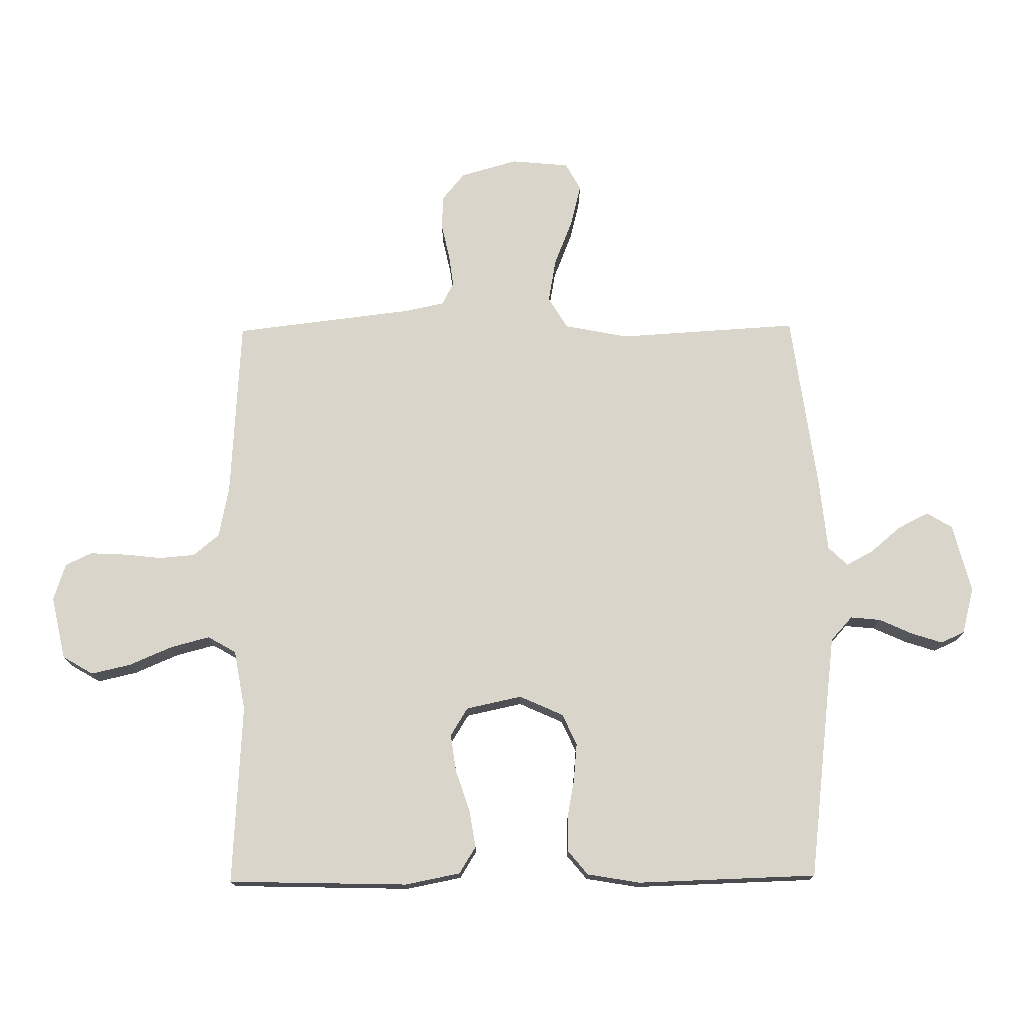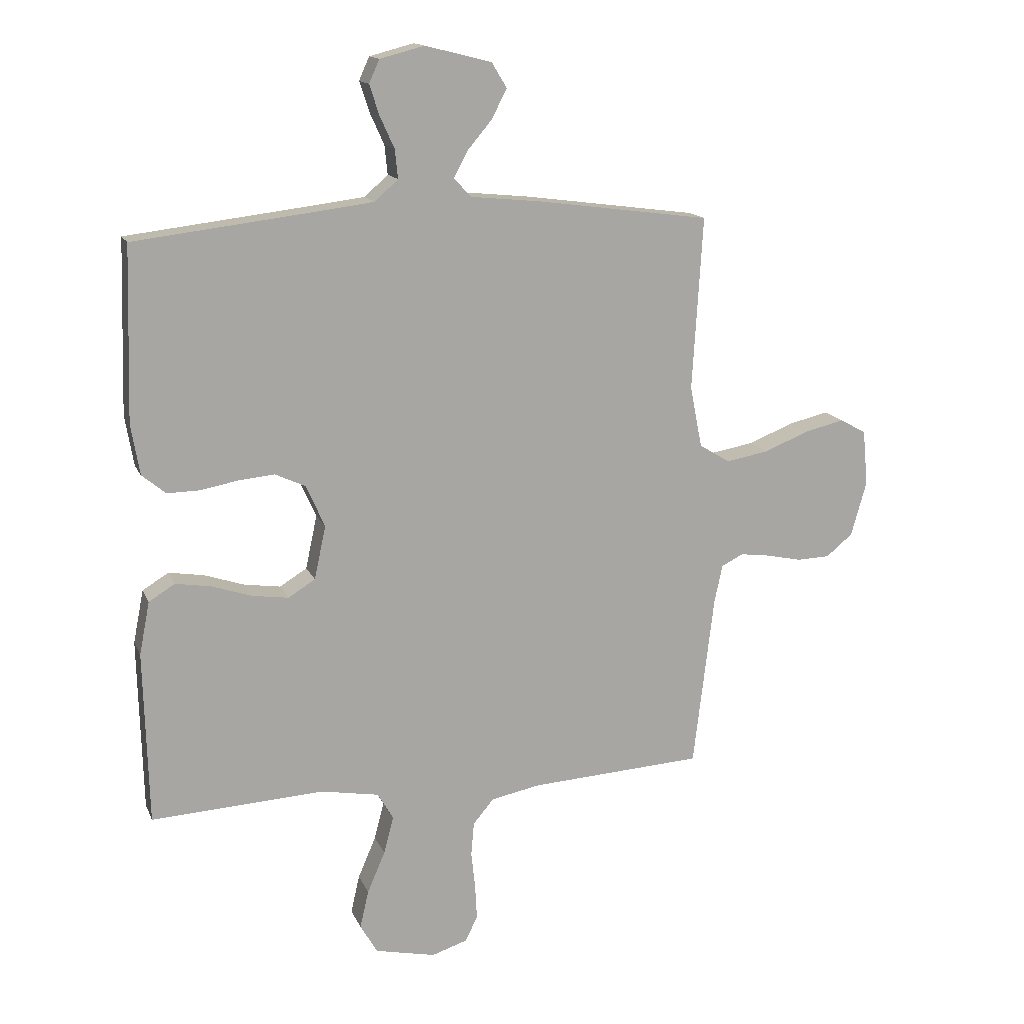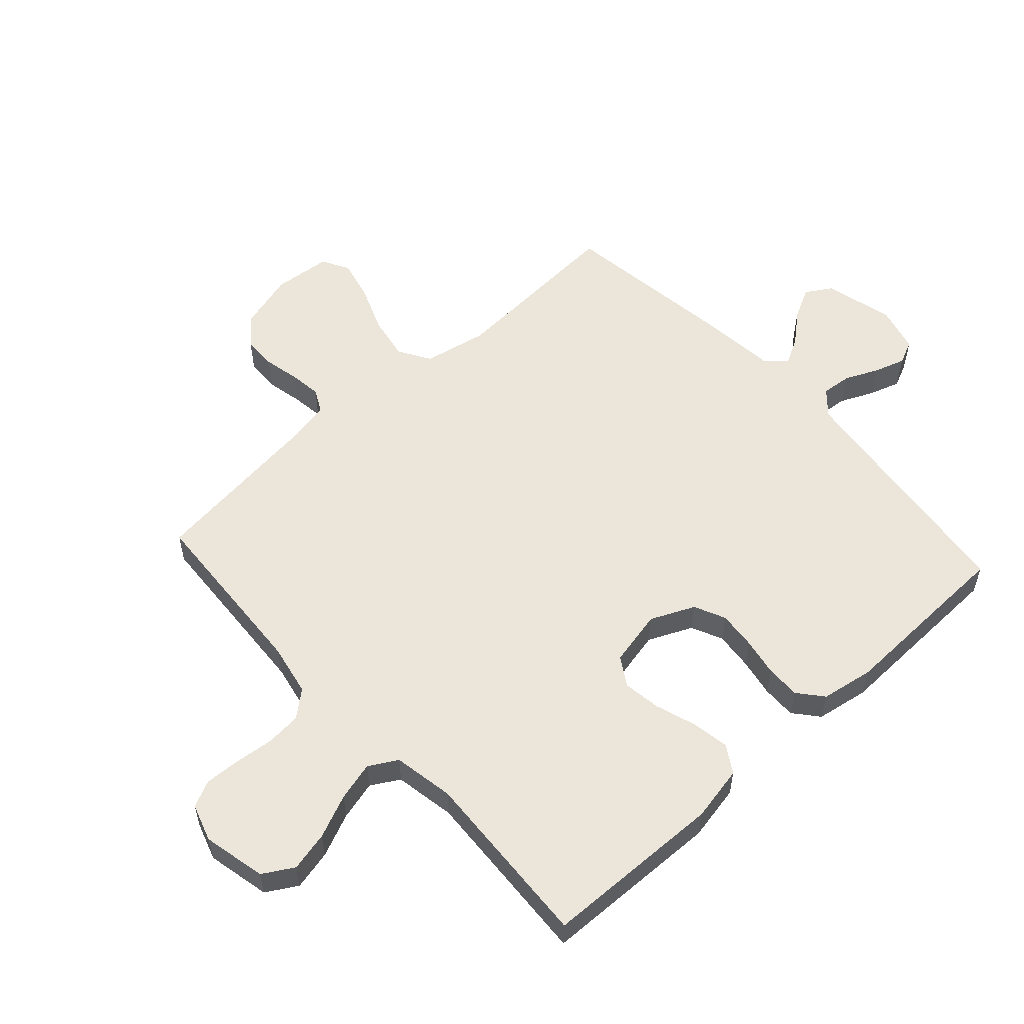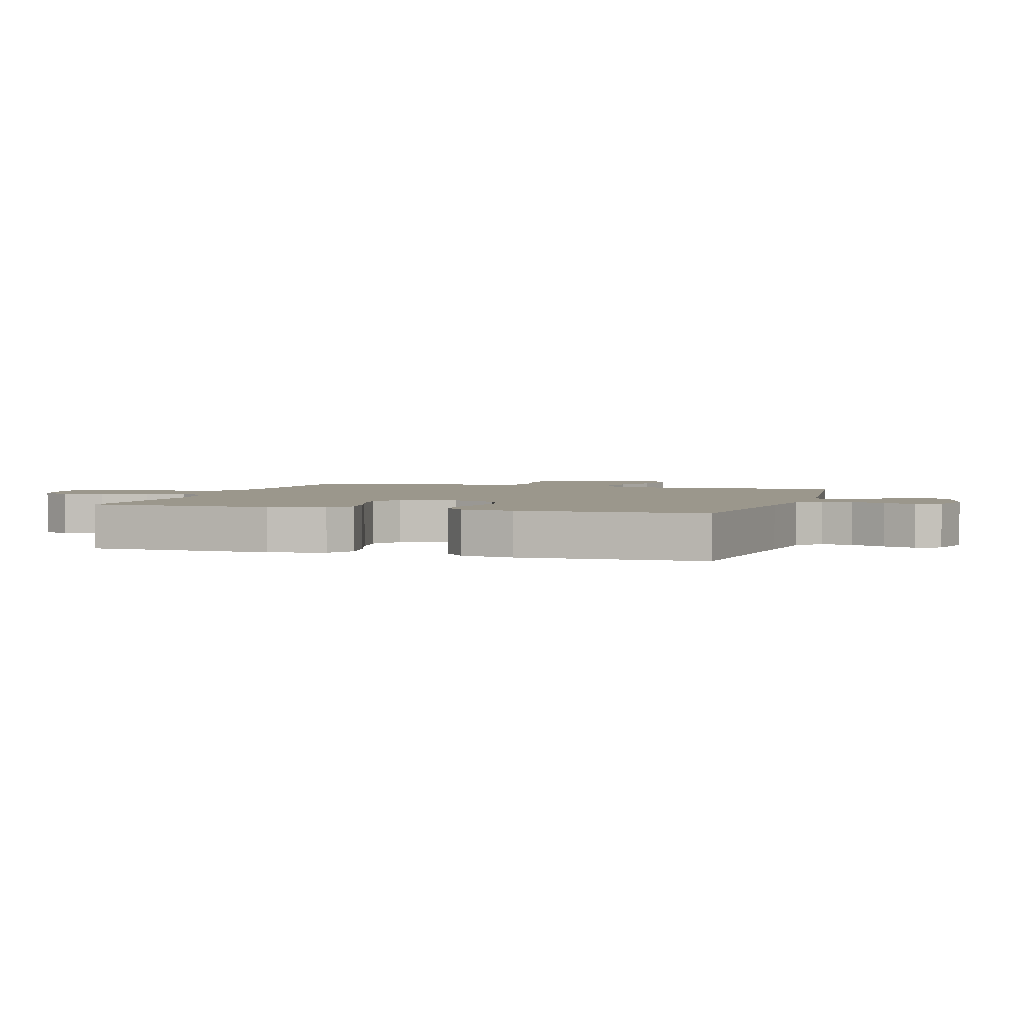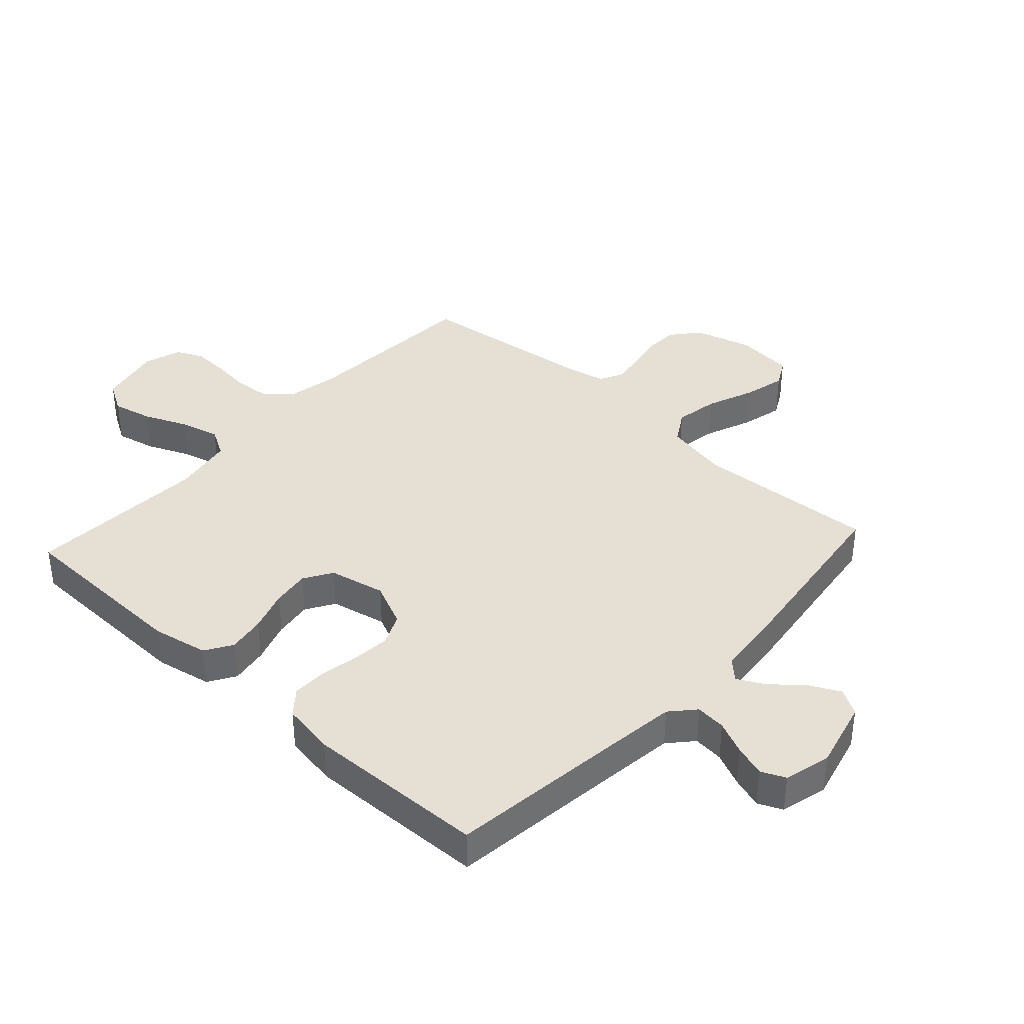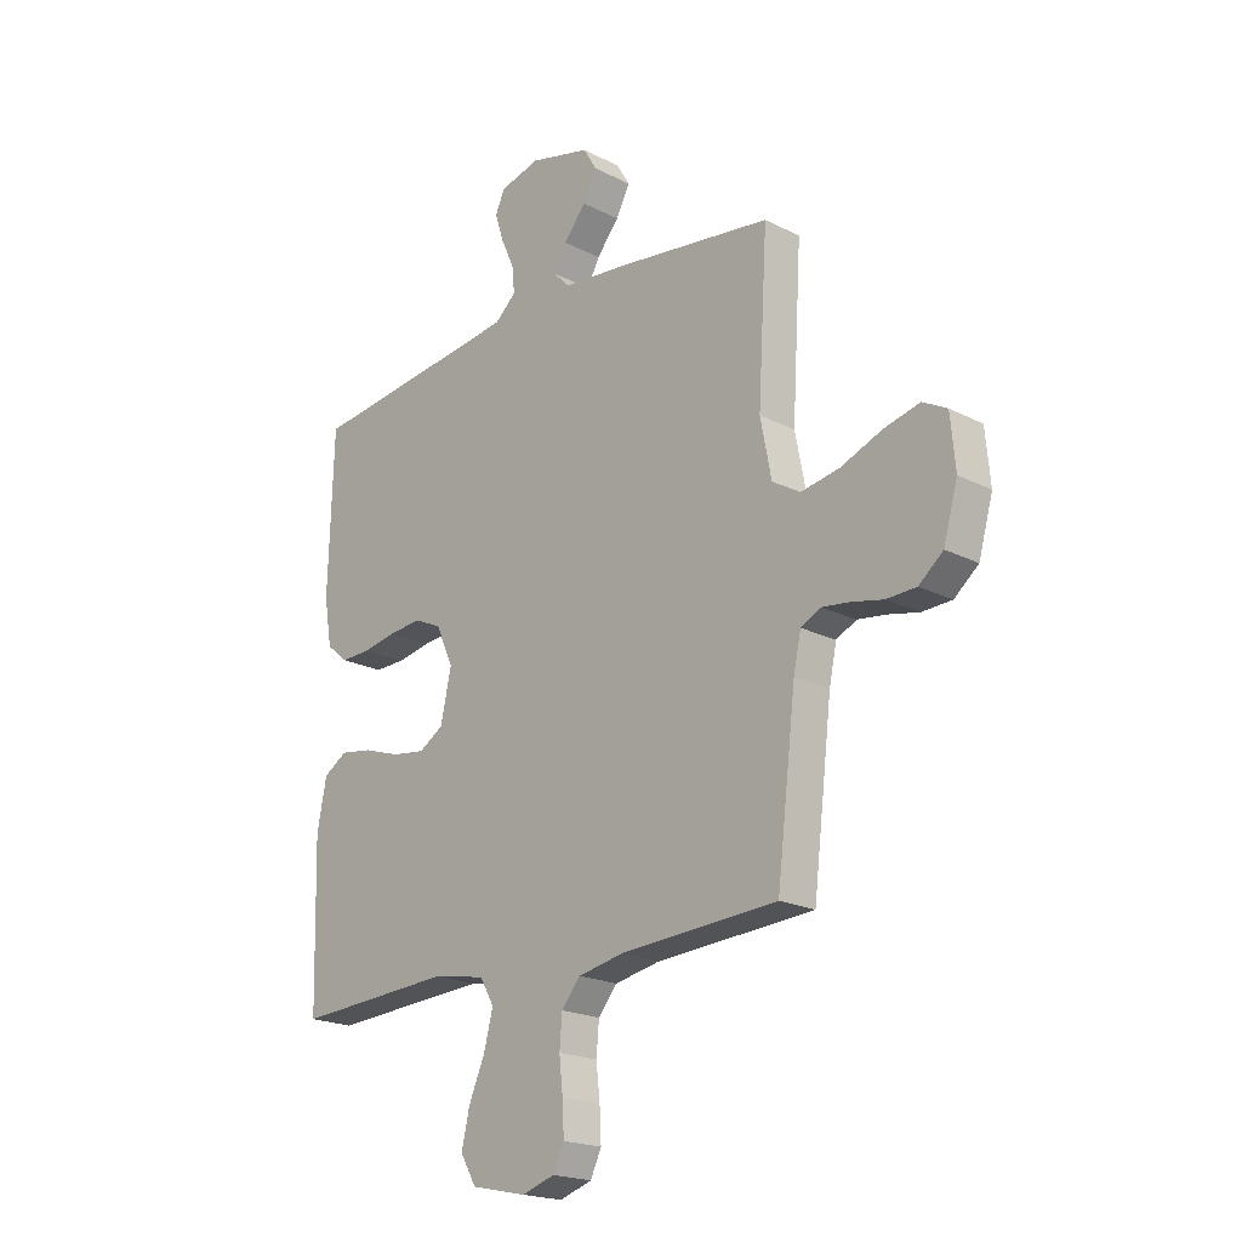
<metadata>
{"format":"obj","ext":"obj","renderer":"f3d","projection":"perspective","resolution":1024,"background":"white","views":[{"elev":74.6,"azim":-90.6,"up":"+Y"},{"elev":14.8,"azim":-17.2,"up":"+Z"},{"elev":55.8,"azim":-132.3,"up":"+Y"},{"elev":2.7,"azim":-72.7,"up":"+Y"},{"elev":38.1,"azim":-47.6,"up":"+Y"},{"elev":-20.2,"azim":46.9,"up":"+Z"}]}
</metadata>
<code>
v -0.5 0.07 0.5
v -0.2 0.07 0.536
v -0.088 0.07 0.55
v -0.048 0.07 0.586
v -0.053 0.07 0.636
v -0.078 0.07 0.691
v -0.095 0.07 0.743
v -0.077 0.07 0.783
v 0 0.07 0.803
v 0.115 0.07 0.774
v 0.141 0.07 0.731
v 0.115 0.07 0.68
v 0.072 0.07 0.629
v 0.048 0.07 0.584
v 0.079 0.07 0.552
v 0.2 0.07 0.54
v 0.5 0.07 0.5
v 0.482 0.07 0.2
v 0.503 0.07 0.093
v 0.556 0.07 0.061
v 0.629 0.07 0.074
v 0.707 0.07 0.105
v 0.776 0.07 0.122
v 0.822 0.07 0.097
v 0.831 0.07 0
v 0.804 0.07 -0.095
v 0.758 0.07 -0.133
v 0.701 0.07 -0.135
v 0.641 0.07 -0.122
v 0.588 0.07 -0.115
v 0.55 0.07 -0.134
v 0.536 0.07 -0.2
v 0.5 0.07 -0.5
v 0.2 0.07 -0.518
v 0.114 0.07 -0.535
v 0.078 0.07 -0.578
v 0.073 0.07 -0.637
v 0.08 0.07 -0.701
v 0.083 0.07 -0.761
v 0.062 0.07 -0.805
v 0 0.07 -0.825
v -0.105 0.07 -0.802
v -0.135 0.07 -0.751
v -0.12 0.07 -0.685
v -0.089 0.07 -0.613
v -0.072 0.07 -0.548
v -0.099 0.07 -0.501
v -0.2 0.07 -0.483
v -0.5 0.07 -0.5
v -0.508 0.07 -0.2
v -0.49 0.07 -0.108
v -0.445 0.07 -0.08
v -0.383 0.07 -0.09
v -0.314 0.07 -0.113
v -0.251 0.07 -0.122
v -0.204 0.07 -0.093
v -0.184 0.07 0
v -0.217 0.07 0.073
v -0.269 0.07 0.097
v -0.332 0.07 0.091
v -0.396 0.07 0.079
v -0.453 0.07 0.078
v -0.494 0.07 0.112
v -0.509 0.07 0.2
v -0.5 0 0.5
v -0.2 0 0.536
v -0.088 0 0.55
v -0.048 0 0.586
v -0.053 0 0.636
v -0.078 0 0.691
v -0.095 0 0.743
v -0.077 0 0.783
v 0 0 0.803
v 0.115 0 0.774
v 0.141 0 0.731
v 0.115 0 0.68
v 0.072 0 0.629
v 0.048 0 0.584
v 0.079 0 0.552
v 0.2 0 0.54
v 0.5 0 0.5
v 0.482 0 0.2
v 0.503 0 0.093
v 0.556 0 0.061
v 0.629 0 0.074
v 0.707 0 0.105
v 0.776 0 0.122
v 0.822 0 0.097
v 0.831 0 0
v 0.804 0 -0.095
v 0.758 0 -0.133
v 0.701 0 -0.135
v 0.641 0 -0.122
v 0.588 0 -0.115
v 0.55 0 -0.134
v 0.536 0 -0.2
v 0.5 0 -0.5
v 0.2 0 -0.518
v 0.114 0 -0.535
v 0.078 0 -0.578
v 0.073 0 -0.637
v 0.08 0 -0.701
v 0.083 0 -0.761
v 0.062 0 -0.805
v 0 0 -0.825
v -0.105 0 -0.802
v -0.135 0 -0.751
v -0.12 0 -0.685
v -0.089 0 -0.613
v -0.072 0 -0.548
v -0.099 0 -0.501
v -0.2 0 -0.483
v -0.5 0 -0.5
v -0.508 0 -0.2
v -0.49 0 -0.108
v -0.445 0 -0.08
v -0.383 0 -0.09
v -0.314 0 -0.113
v -0.251 0 -0.122
v -0.204 0 -0.093
v -0.184 0 0
v -0.217 0 0.073
v -0.269 0 0.097
v -0.332 0 0.091
v -0.396 0 0.079
v -0.453 0 0.078
v -0.494 0 0.112
v -0.509 0 0.2
f 63 64 1 2
f 60 61 62 63
f 59 60 63 2
f 58 59 2 3
f 57 58 3 4
f 56 57 4
f 51 52 53 54
f 51 54 55
f 48 49 50 51
f 47 48 51 55
f 46 47 55 56
f 42 43 44 45
f 42 45 46
f 41 42 46
f 40 41 46
f 37 38 39 40
f 37 40 46 56
f 32 33 34
f 31 32 34 35
f 26 27 28 29
f 26 29 30
f 25 26 30
f 24 25 30
f 21 22 23 24
f 20 21 24 30
f 19 20 30 31
f 15 16 17 18
f 15 18 19
f 14 15 19 31
f 10 11 12 13
f 10 13 14
f 9 10 14
f 8 9 14
f 5 6 7 8
f 5 8 14
f 4 5 14 31
f 36 37 56 4
f 35 36 4
f 4 31 35
f 66 65 128 127
f 127 126 125 124
f 66 127 124 123
f 67 66 123 122
f 68 67 122 121
f 68 121 120
f 118 117 116 115
f 119 118 115
f 115 114 113 112
f 119 115 112 111
f 120 119 111 110
f 109 108 107 106
f 110 109 106
f 110 106 105
f 110 105 104
f 104 103 102 101
f 120 110 104 101
f 98 97 96
f 99 98 96 95
f 93 92 91 90
f 94 93 90
f 94 90 89
f 94 89 88
f 88 87 86 85
f 94 88 85 84
f 95 94 84 83
f 82 81 80 79
f 83 82 79
f 95 83 79 78
f 77 76 75 74
f 78 77 74
f 78 74 73
f 78 73 72
f 72 71 70 69
f 78 72 69
f 95 78 69 68
f 68 120 101 100
f 68 100 99
f 99 95 68
f 1 65 66 2
f 2 66 67 3
f 3 67 68 4
f 4 68 69 5
f 5 69 70 6
f 6 70 71 7
f 7 71 72 8
f 8 72 73 9
f 9 73 74 10
f 10 74 75 11
f 11 75 76 12
f 12 76 77 13
f 13 77 78 14
f 14 78 79 15
f 15 79 80 16
f 16 80 81 17
f 17 81 82 18
f 18 82 83 19
f 19 83 84 20
f 20 84 85 21
f 21 85 86 22
f 22 86 87 23
f 23 87 88 24
f 24 88 89 25
f 25 89 90 26
f 26 90 91 27
f 27 91 92 28
f 28 92 93 29
f 29 93 94 30
f 30 94 95 31
f 31 95 96 32
f 32 96 97 33
f 33 97 98 34
f 34 98 99 35
f 35 99 100 36
f 36 100 101 37
f 37 101 102 38
f 38 102 103 39
f 39 103 104 40
f 40 104 105 41
f 41 105 106 42
f 42 106 107 43
f 43 107 108 44
f 44 108 109 45
f 45 109 110 46
f 46 110 111 47
f 47 111 112 48
f 48 112 113 49
f 49 113 114 50
f 50 114 115 51
f 51 115 116 52
f 52 116 117 53
f 53 117 118 54
f 54 118 119 55
f 55 119 120 56
f 56 120 121 57
f 57 121 122 58
f 58 122 123 59
f 59 123 124 60
f 60 124 125 61
f 61 125 126 62
f 62 126 127 63
f 63 127 128 64
f 64 128 65 1

</code>
